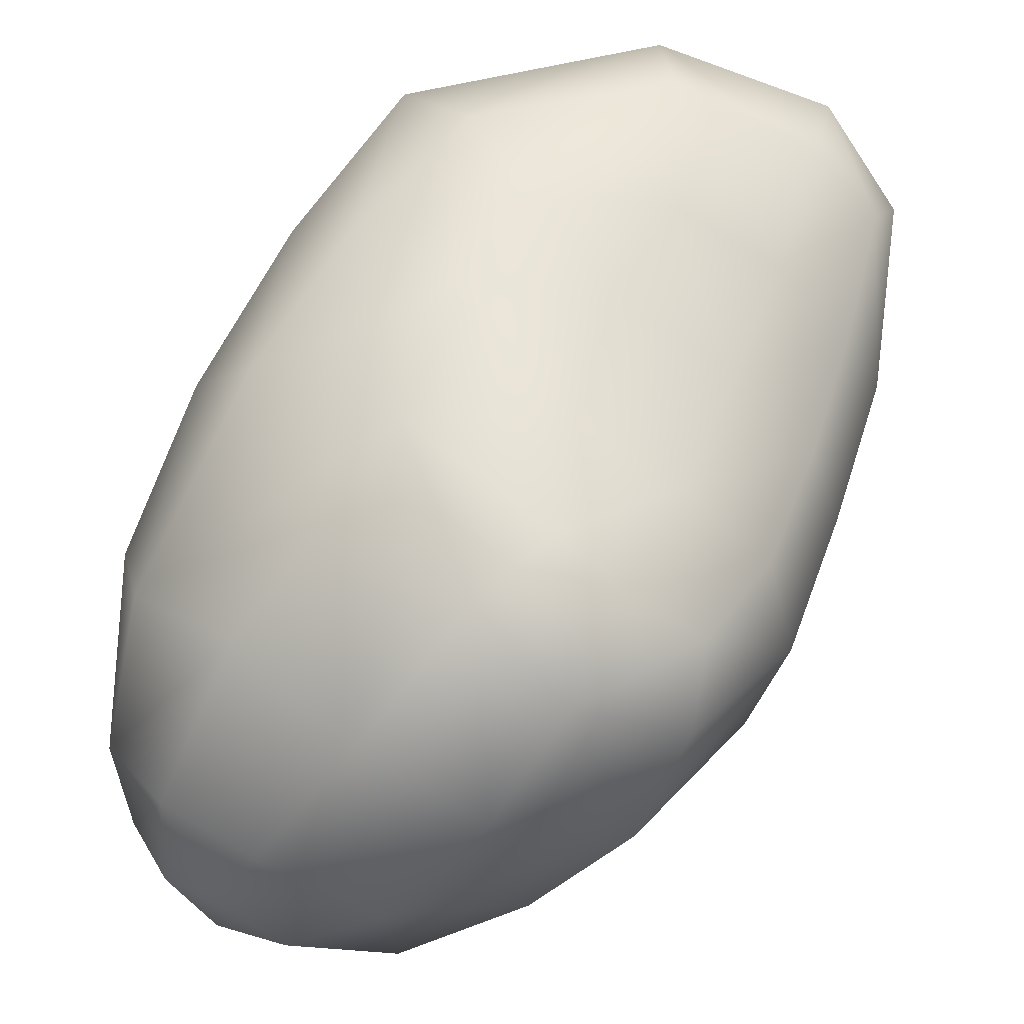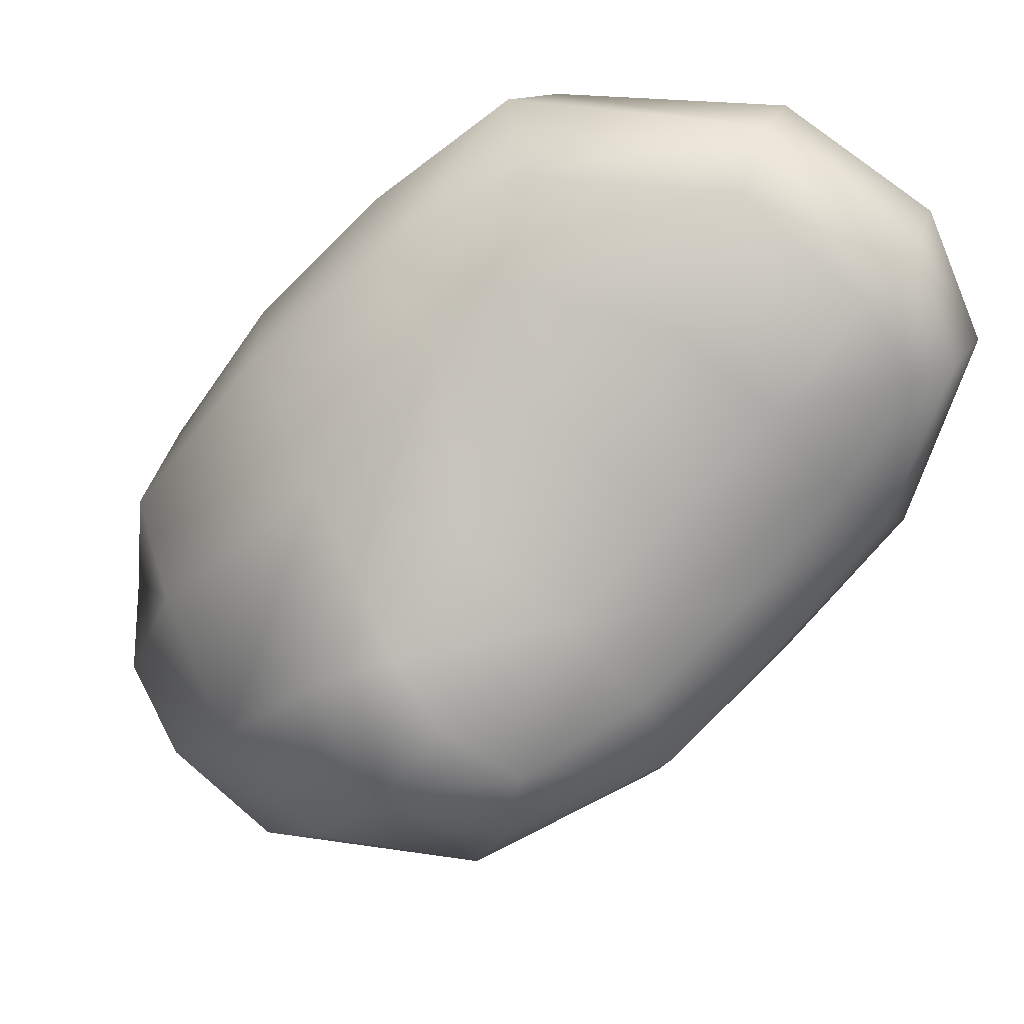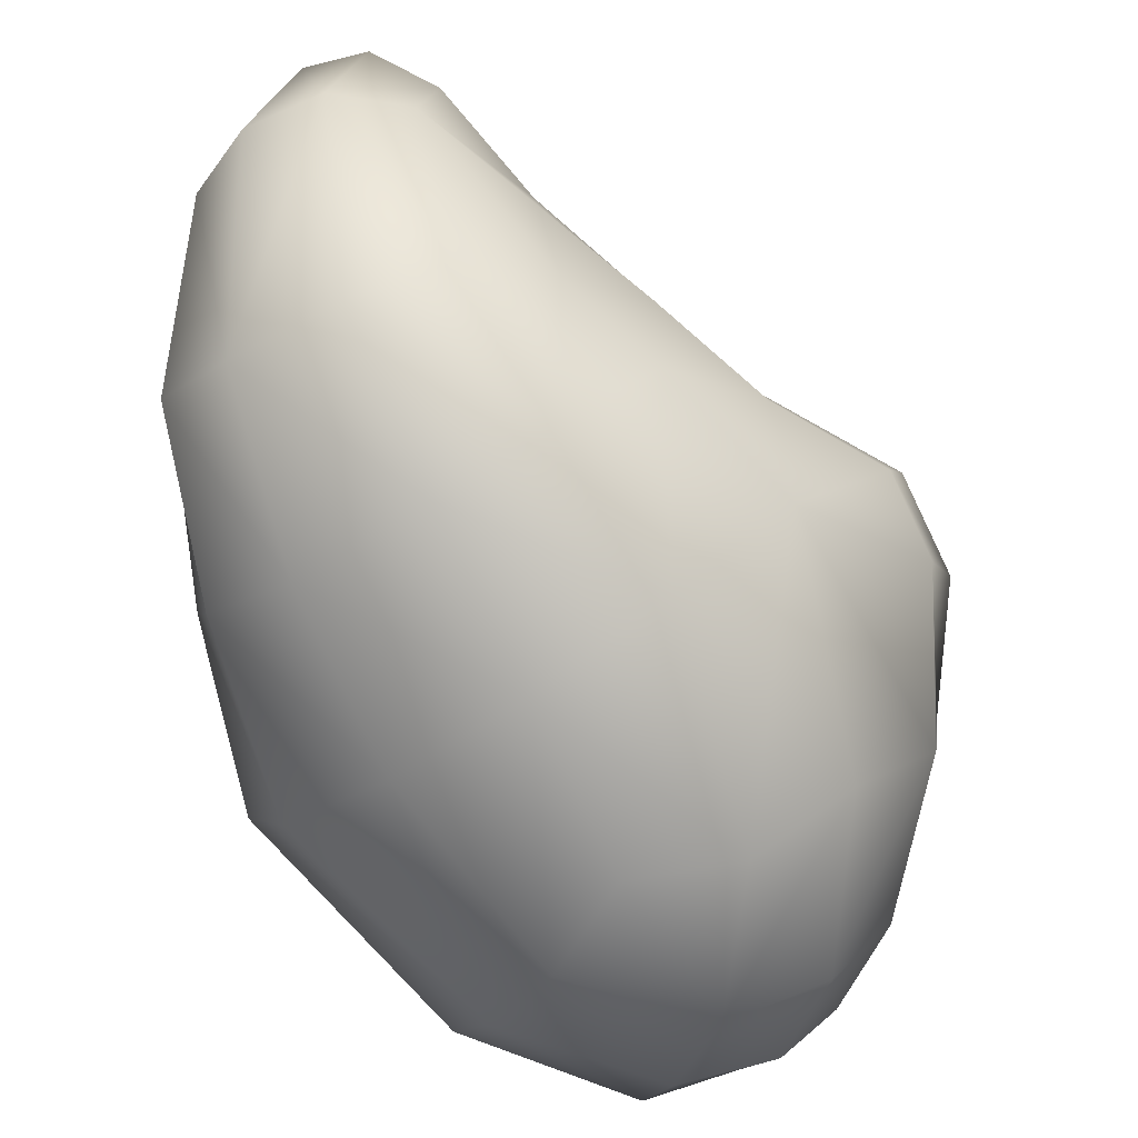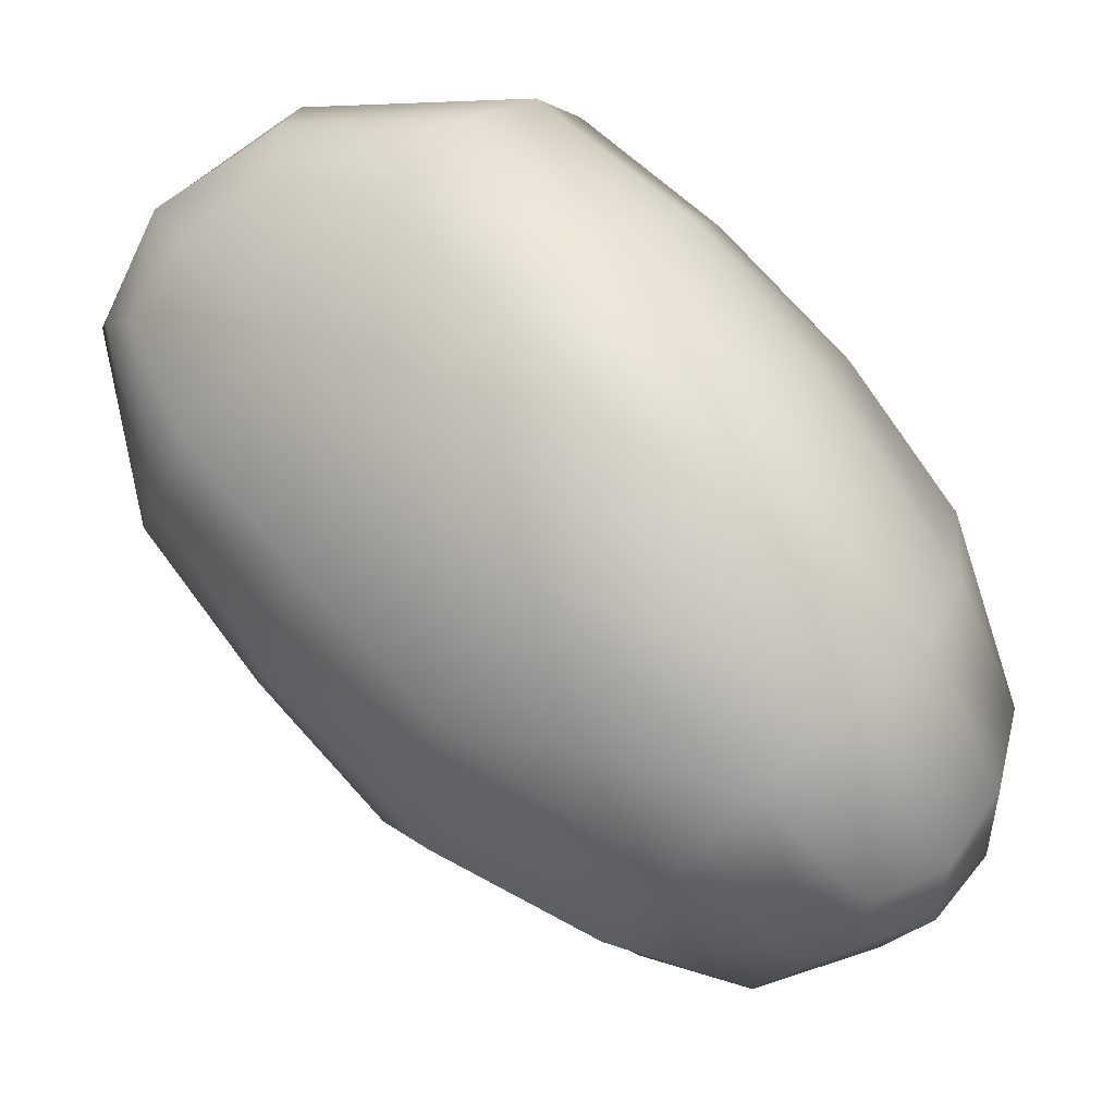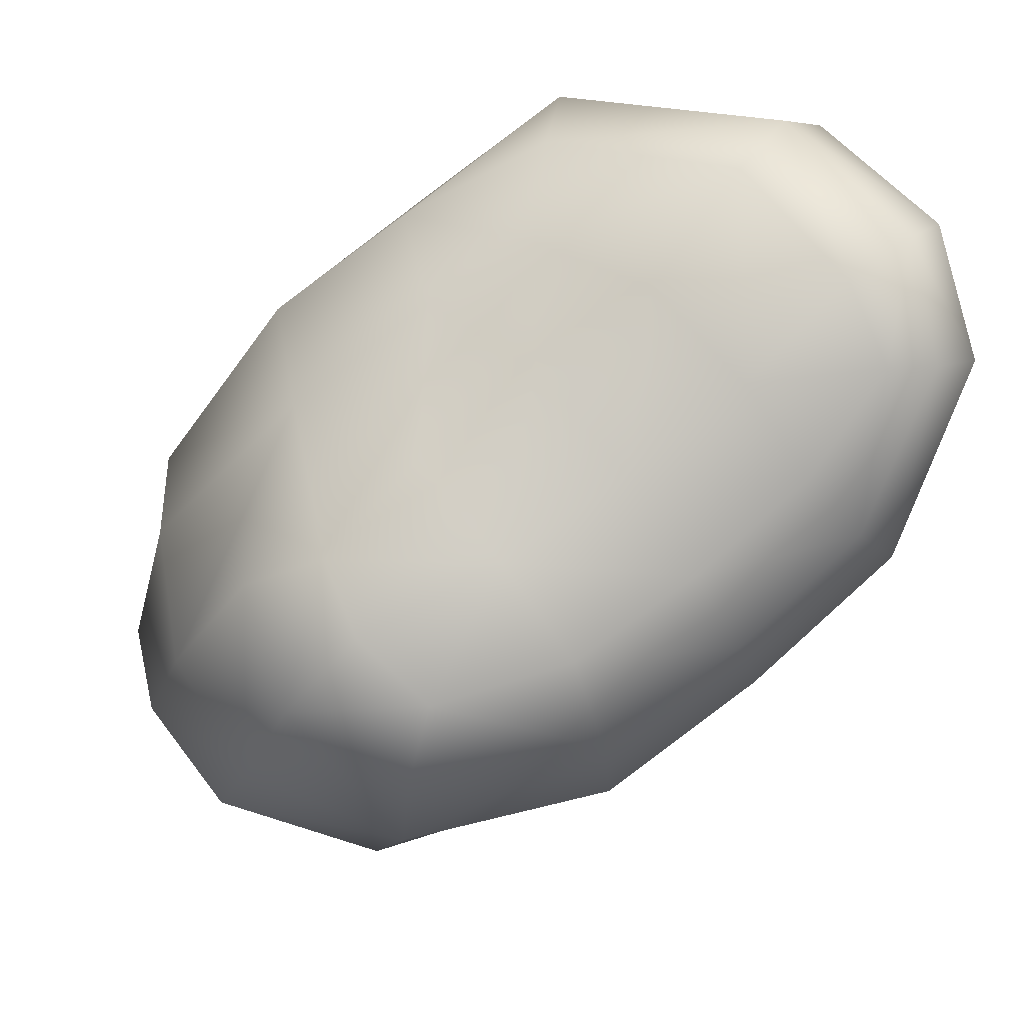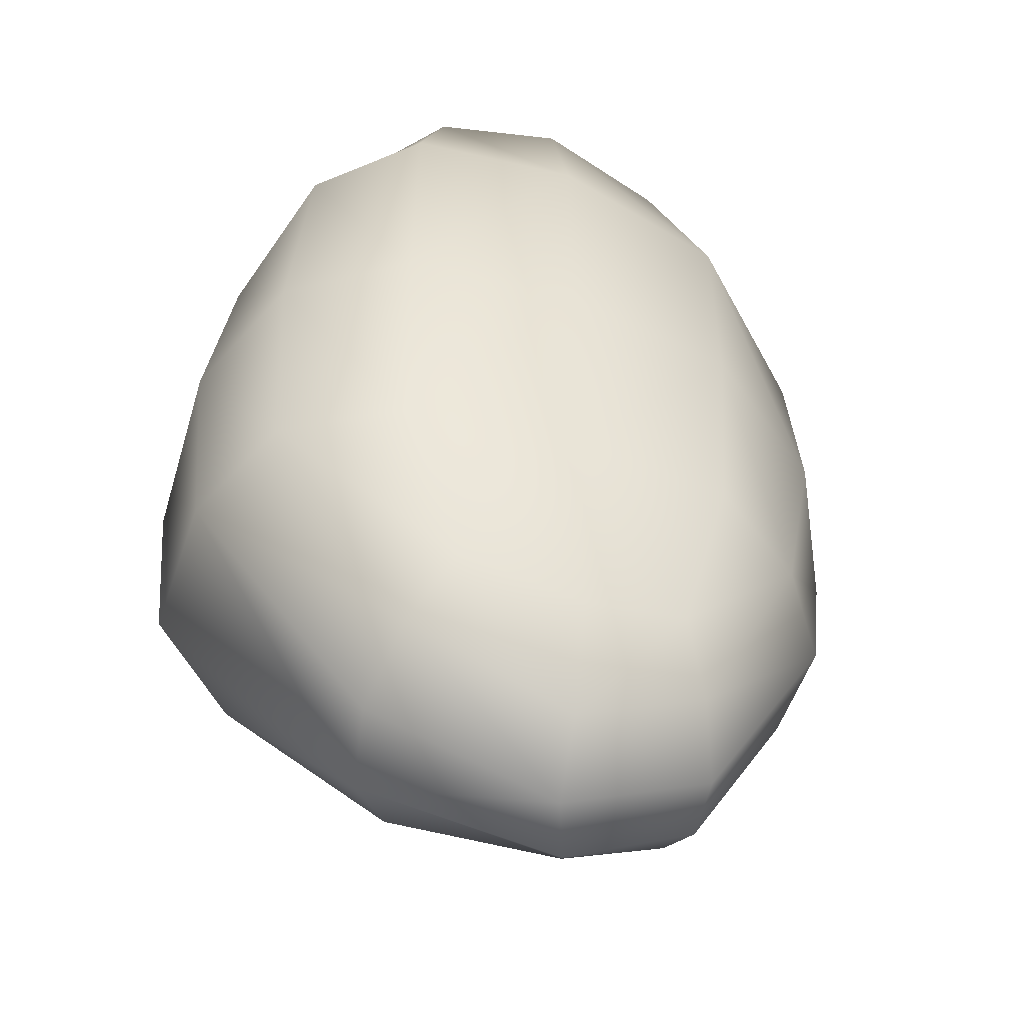
<metadata>
{"format":"obj","ext":"obj","renderer":"f3d","projection":"perspective","resolution":1024,"background":"white","views":[{"elev":-67.4,"azim":-179.9,"up":"+Z"},{"elev":48.7,"azim":-150.3,"up":"+Y"},{"elev":41.3,"azim":93.4,"up":"+Y"},{"elev":-34.8,"azim":24.5,"up":"+Y"},{"elev":33.1,"azim":-135.6,"up":"+Y"},{"elev":56.6,"azim":-143.0,"up":"+Z"}]}
</metadata>
<code>
o model_21
v -2.156 -3.783 0.9156
v -2.143 -3.862 0.8864
v -2.135 -3.8 0.9277
v -2.112 -3.859 0.9156
v -2.062 -3.834 0.935
v -2.07 -3.92 0.8961
v -2.018 -3.892 0.9253
v -2.023 -3.982 0.867
v -2.109 -3.929 0.8452
v -2.062 -3.99 0.7942
v -2.127 -3.744 0.9301
v -2.107 -3.778 0.9398
v -2.062 -3.764 0.9471
v -2.01 -3.8 0.9495
v -1.977 -3.767 0.9447
v -1.927 -3.828 0.9253
v -1.964 -3.862 0.9374
v -1.886 -3.895 0.8961
v -1.917 -3.926 0.9156
v -1.849 -3.962 0.8161
v -1.969 -3.957 0.9034
v -2.062 -3.733 0.9422
v -1.914 -4.021 0.8306
v -1.958 -4.035 0.8064
v -1.917 -4.046 0.7481
v -1.997 -4.035 0.7748
v -1.958 -4.038 0.719
v -2.013 -4.004 0.702
v -2.055 -3.959 0.6802
v -1.956 -3.985 0.6608
v -2.104 -3.948 0.7554
v -2.109 -3.929 0.8452
v -2.135 -3.904 0.8112
v -2.143 -3.862 0.8864
v -2.164 -3.85 0.8622
v -2.156 -3.783 0.9156
v -2.172 -3.767 0.8961
v -2.127 -3.744 0.9301
v -2.138 -3.722 0.9107
v -2.062 -3.733 0.9422
v -2.065 -3.705 0.9228
v -1.961 -3.736 0.9156
v -1.977 -3.767 0.9447
v -1.909 -3.795 0.8889
v -1.927 -3.828 0.9253
v -1.873 -3.856 0.8525
v -1.886 -3.895 0.8961
v -1.849 -3.962 0.8161
v -1.841 -3.923 0.7918
v -1.875 -3.814 0.8015
v -1.914 -3.758 0.8379
v -1.961 -3.708 0.8719
v -2.07 -3.691 0.8913
v -2.143 -3.716 0.884
v -2.172 -3.758 0.8695
v -2.161 -3.756 0.85
v -2.135 -3.728 0.8549
v -2.075 -3.7 0.8573
v -1.99 -3.708 0.8331
v -1.943 -3.744 0.7942
v -1.904 -3.789 0.753
v -1.857 -3.873 0.7215
v -1.847 -3.876 0.7676
v -1.841 -3.945 0.7287
v -1.847 -3.99 0.7457
v -1.867 -3.948 0.6875
v -1.899 -3.876 0.6826
v -1.964 -3.795 0.7093
v -1.992 -3.756 0.7603
v -2.016 -3.733 0.7991
v -2.07 -3.739 0.8112
v -2.049 -3.767 0.7651
v -2.029 -3.797 0.719
v -2.023 -3.825 0.6705
v -2.073 -3.828 0.7215
v -2.096 -3.797 0.77
v -2.117 -3.767 0.8161
v -2.148 -3.8 0.8209
v -2.164 -3.828 0.8379
v -2.143 -3.87 0.7894
v -2.13 -3.834 0.7748
v -2.109 -3.862 0.7263
v -2.12 -3.904 0.7336
v -2.075 -3.906 0.6657
v -2.081 -3.87 0.6729
v -2.049 -3.848 0.6632
v -2.029 -3.884 0.6414
v -1.992 -3.845 0.6535
v -1.997 -3.934 0.6438
v -1.948 -3.904 0.6487
v -1.906 -3.959 0.6632
v -1.888 -3.99 0.6826
v -1.914 -4.015 0.6899
v -1.883 -4.024 0.719
v -1.891 -4.04 0.7724
v -1.873 -3.996 0.8331
v -1.865 -4.024 0.7578
v -1.865 -3.993 0.7045
f 1 2 3
f 2 4 3
f 3 4 5
f 4 6 5
f 5 6 7
f 6 6 7
f 7 6 8
f 6 9 8
f 8 9 10
f 9 10 10
f 10 10 4
f 10 4 4
f 4 4 6
f 4 2 6
f 6 2 9
f 2 9 9
f 9 9 1
f 9 1 1
f 1 1 11
f 1 3 11
f 11 3 12
f 3 5 12
f 12 5 13
f 5 14 13
f 13 14 15
f 14 14 15
f 15 14 16
f 14 17 16
f 16 17 18
f 17 19 18
f 18 19 20
f 19 20 20
f 20 20 5
f 20 5 5
f 5 5 14
f 5 7 14
f 14 7 17
f 7 21 17
f 17 21 19
f 21 19 19
f 19 19 12
f 19 12 12
f 12 12 11
f 12 13 11
f 11 13 22
f 13 15 22
f 22 15 15
f 15 7 15
f 15 7 7
f 7 8 7
f 7 8 21
f 8 8 21
f 21 8 23
f 8 24 23
f 23 24 25
f 24 26 25
f 25 26 27
f 26 10 27
f 27 10 28
f 10 29 28
f 28 29 28
f 29 30 28
f 28 30 27
f 30 27 27
f 27 27 8
f 27 8 8
f 8 8 24
f 8 10 24
f 24 10 26
f 10 26 26
f 26 26 29
f 26 29 29
f 29 29 31
f 29 10 31
f 31 10 31
f 10 32 31
f 31 32 33
f 32 34 33
f 33 34 35
f 34 36 35
f 35 36 37
f 36 38 37
f 37 38 39
f 38 40 39
f 39 40 41
f 40 40 41
f 41 40 42
f 40 43 42
f 42 43 44
f 43 45 44
f 44 45 46
f 45 47 46
f 46 47 46
f 47 48 46
f 46 48 46
f 48 49 46
f 46 49 46
f 49 50 46
f 46 50 44
f 50 51 44
f 44 51 42
f 51 52 42
f 42 52 42
f 52 53 42
f 42 53 41
f 53 53 41
f 41 53 39
f 53 54 39
f 39 54 37
f 54 55 37
f 37 55 35
f 55 35 35
f 35 35 55
f 35 55 55
f 55 55 56
f 55 54 56
f 56 54 57
f 54 53 57
f 57 53 58
f 53 53 58
f 58 53 59
f 53 52 59
f 59 52 60
f 52 51 60
f 60 51 61
f 51 50 61
f 61 50 62
f 50 63 62
f 62 63 64
f 63 49 64
f 64 49 64
f 49 48 64
f 64 48 64
f 48 65 64
f 64 65 64
f 65 66 64
f 64 66 64
f 66 67 64
f 64 67 62
f 67 68 62
f 62 68 61
f 68 69 61
f 61 69 60
f 69 70 60
f 60 70 59
f 70 70 59
f 59 70 58
f 70 70 58
f 58 70 71
f 70 70 71
f 71 70 72
f 70 69 72
f 72 69 73
f 69 68 73
f 73 68 73
f 68 74 73
f 73 74 73
f 74 75 73
f 73 75 72
f 75 76 72
f 72 76 71
f 76 77 71
f 71 77 58
f 77 77 58
f 58 77 57
f 77 77 57
f 57 77 56
f 77 78 56
f 56 78 56
f 78 79 56
f 56 79 55
f 79 79 55
f 55 79 35
f 79 80 35
f 35 80 33
f 80 33 33
f 33 33 50
f 33 50 50
f 50 50 63
f 50 49 63
f 63 49 49
f 49 77 49
f 49 77 77
f 77 76 77
f 77 76 78
f 76 81 78
f 78 81 79
f 81 81 79
f 79 81 80
f 81 82 80
f 80 82 80
f 82 83 80
f 80 83 33
f 83 83 33
f 33 83 31
f 83 83 31
f 31 83 29
f 83 83 29
f 29 83 84
f 83 83 84
f 84 83 85
f 83 82 85
f 85 82 75
f 82 81 75
f 75 81 76
f 81 76 76
f 76 76 85
f 76 85 85
f 85 85 86
f 85 75 86
f 86 75 86
f 75 74 86
f 86 74 87
f 74 88 87
f 87 88 87
f 88 89 87
f 87 89 29
f 89 30 29
f 29 30 30
f 30 86 30
f 30 86 86
f 86 87 86
f 86 87 85
f 87 87 85
f 85 87 84
f 87 29 84
f 84 29 29
f 29 74 29
f 29 74 74
f 74 68 74
f 74 68 88
f 68 90 88
f 88 90 89
f 90 91 89
f 89 91 30
f 91 92 30
f 30 92 93
f 92 94 93
f 93 94 27
f 94 94 27
f 27 94 25
f 94 95 25
f 25 95 23
f 95 96 23
f 23 96 21
f 96 96 21
f 21 96 19
f 96 96 19
f 19 96 20
f 96 96 20
f 20 96 97
f 96 95 97
f 97 95 97
f 95 94 97
f 97 94 65
f 94 94 65
f 65 94 98
f 94 92 98
f 98 92 66
f 92 91 66
f 66 91 66
f 91 90 66
f 66 90 67
f 90 68 67
f 67 68 68
f 68 27 68
f 68 27 27
f 27 30 27
f 27 30 93
f 30 93 93
f 93 93 20
f 93 20 20
f 20 20 65
f 20 97 65
f 65 97 97
f 97 65 97
f 97 65 65
f 65 98 65
f 65 98 66

</code>
